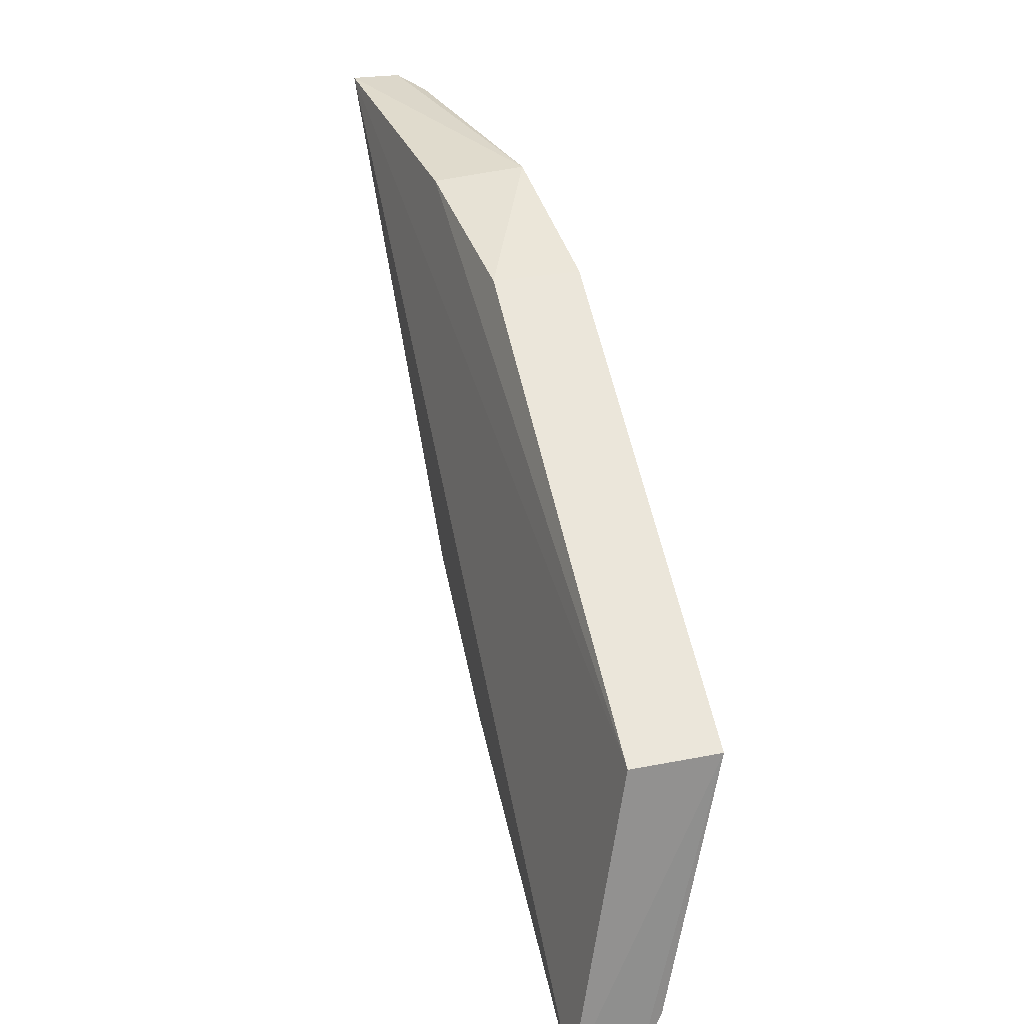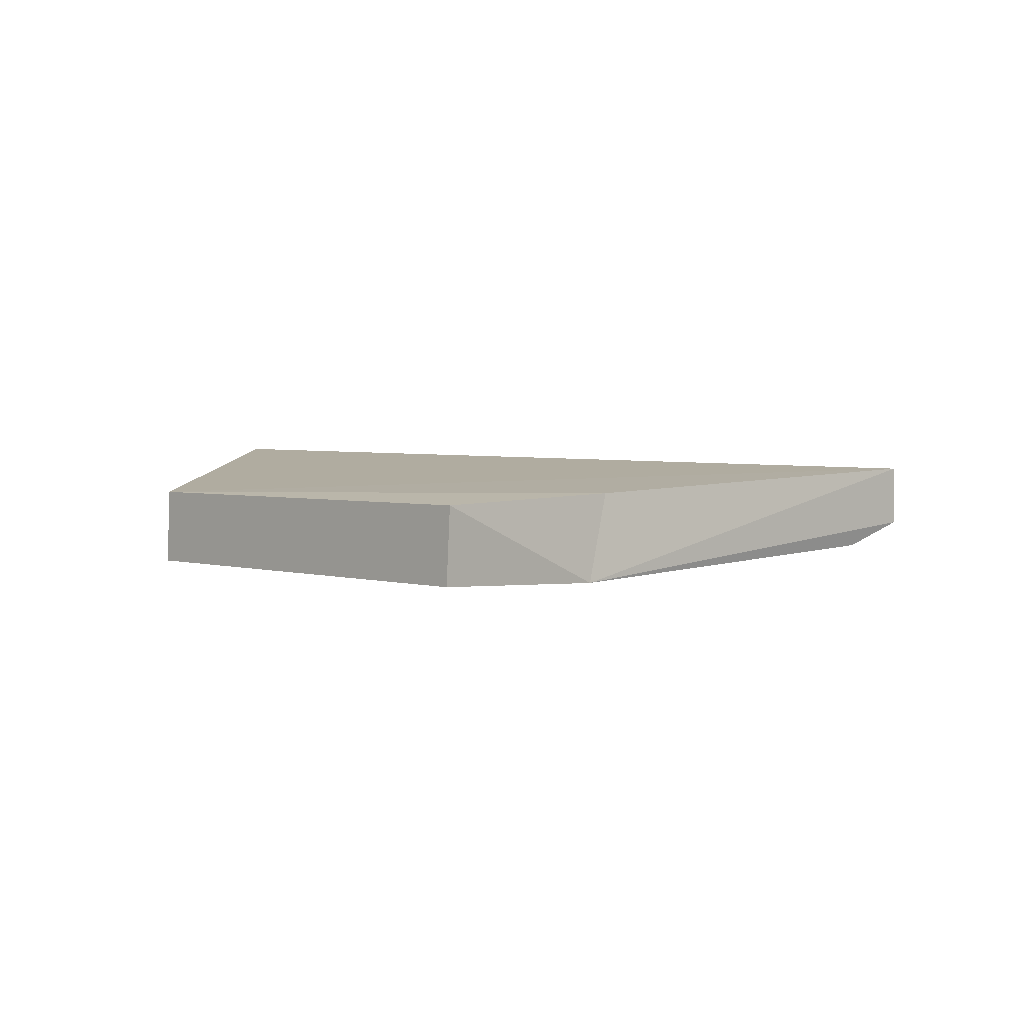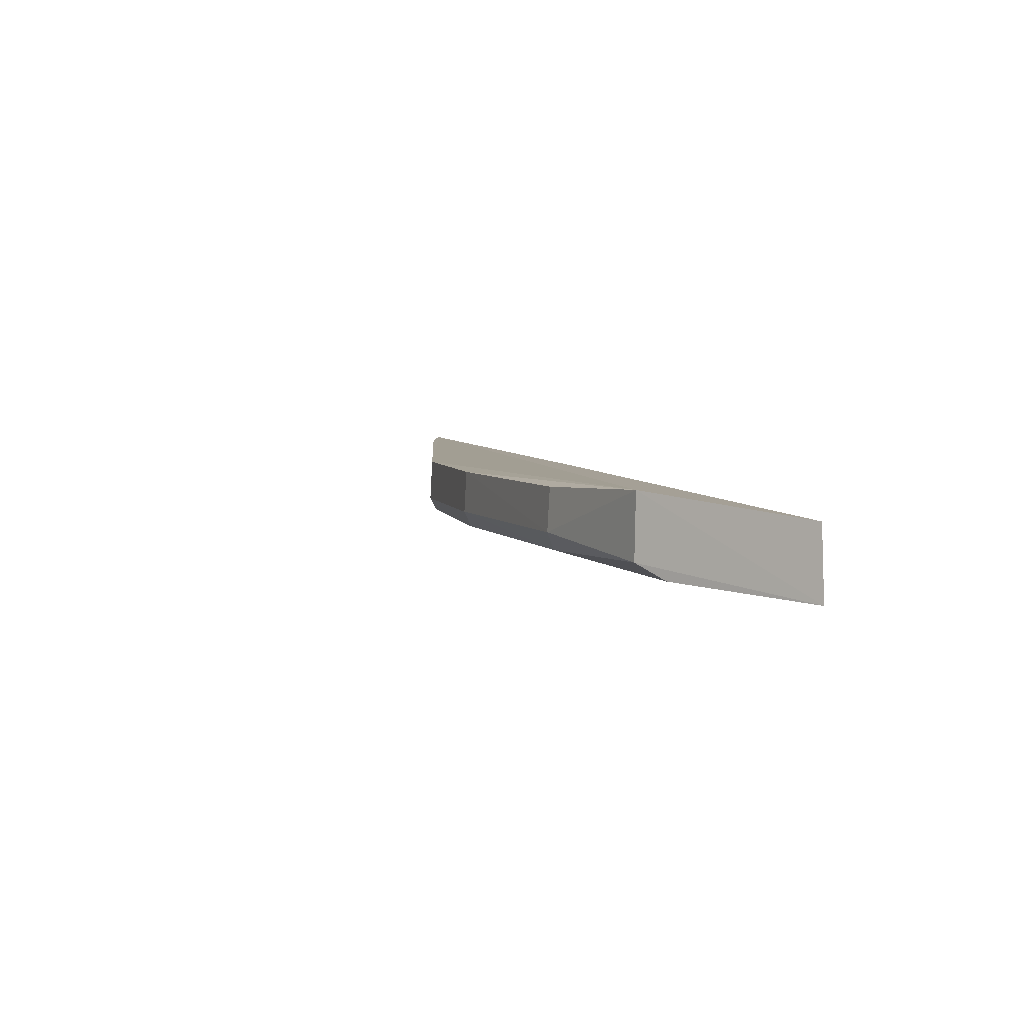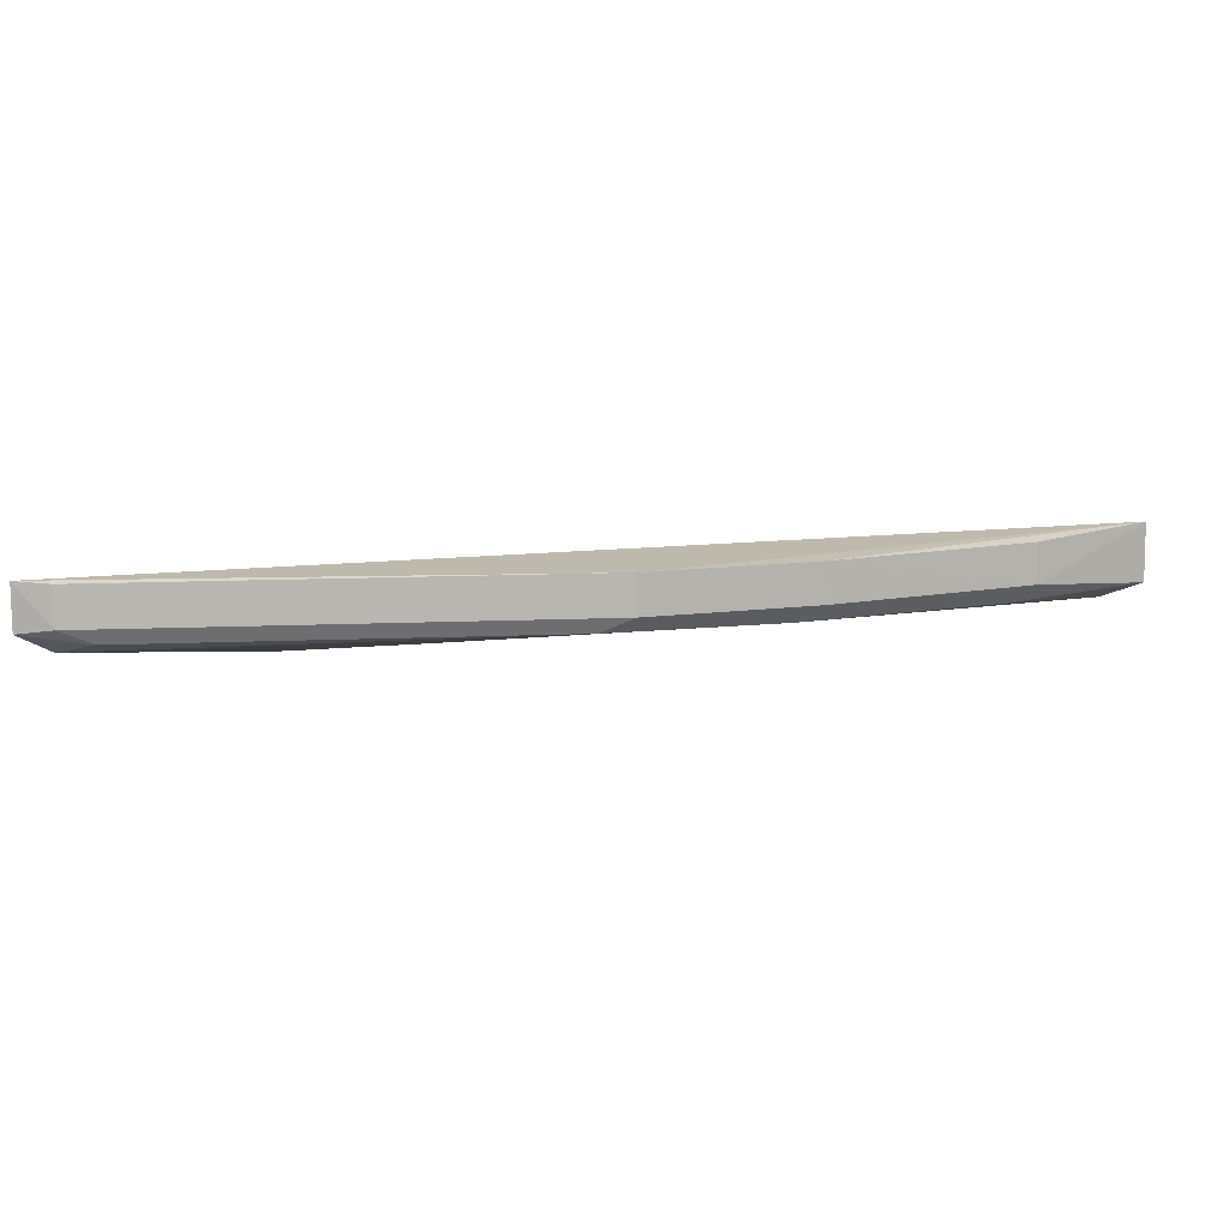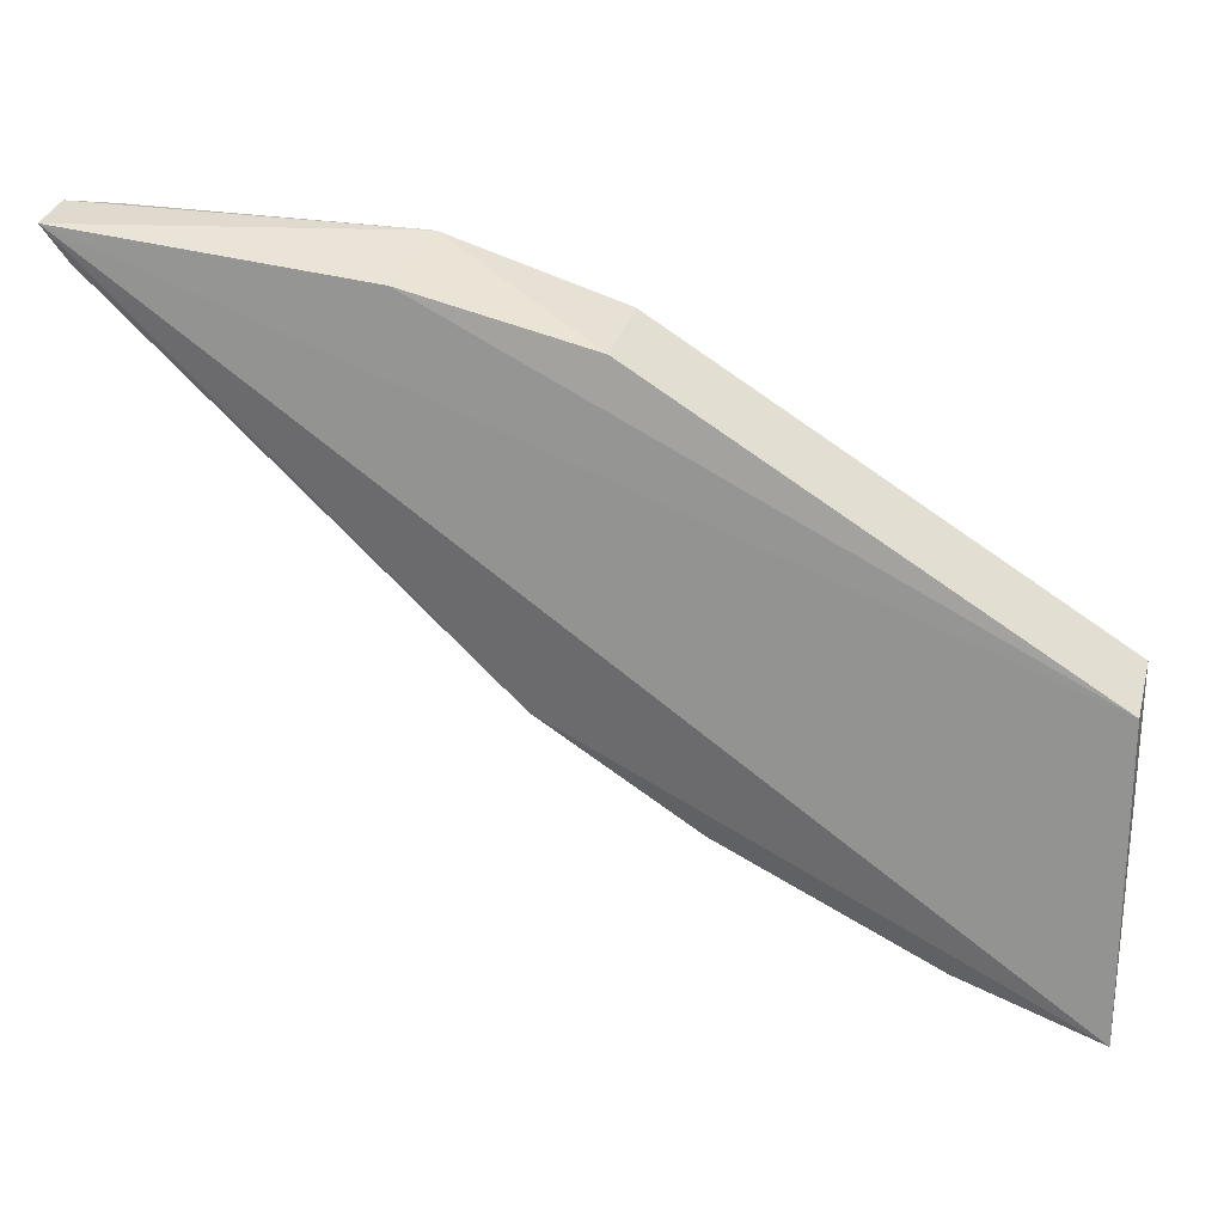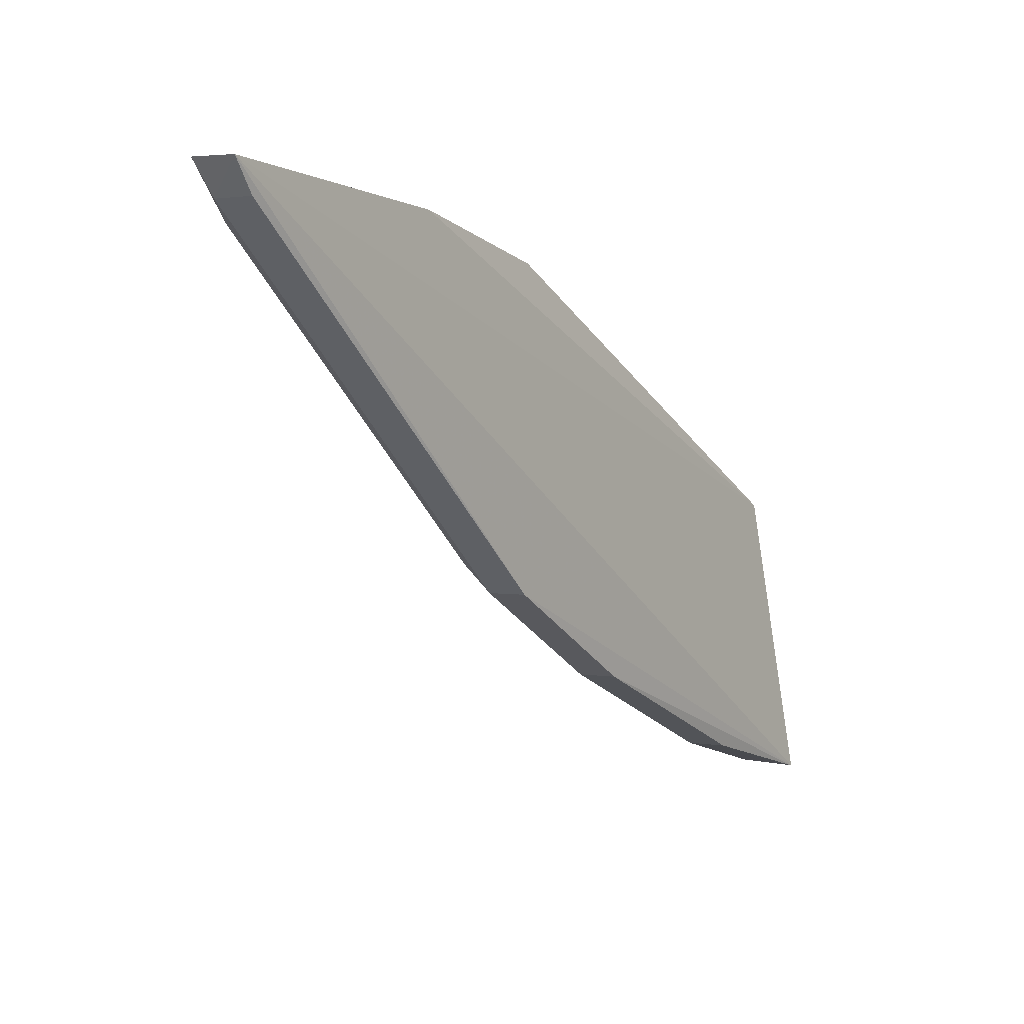
<metadata>
{"format":"obj","ext":"obj","renderer":"f3d","projection":"perspective","resolution":1024,"background":"white","views":[{"elev":26.1,"azim":75.1,"up":"+Y"},{"elev":2.8,"azim":-165.4,"up":"+Z"},{"elev":4.9,"azim":42.8,"up":"+Z"},{"elev":12.2,"azim":-50.9,"up":"+Z"},{"elev":31.4,"azim":13.5,"up":"+Y"},{"elev":5.9,"azim":-52.8,"up":"+Y"}]}
</metadata>
<code>
v -0.1567 -0.4709 0.03556
v -0.1569 -0.4712 0.01818
v -0.159 -0.3862 -0.0009445
v -0.4059 -0.2882 0.03425
v -0.2976 -0.4002 0.02201
v -0.1594 -0.3873 0.02229
v -0.1959 -0.4586 0.02201
v -0.2972 -0.3997 0.03358
v -0.2586 -0.422 0.01706
v -0.3252 -0.2949 0.002685
v -0.4002 -0.2976 0.02201
v -0.2546 -0.4281 0.03357
v -0.1575 -0.4579 0.01237
v -0.1997 -0.4517 0.01659
v -0.2802 -0.3105 -0.0008204
v -0.3997 -0.2972 0.03358
v -0.3953 -0.2906 0.01438
v -0.1956 -0.458 0.03375
v -0.2549 -0.4286 0.02201
v -0.3031 -0.392 0.01762
v -0.281 -0.3113 0.02241
v -0.406 -0.2883 0.02061
v -0.392 -0.3031 0.01762
v -0.3287 -0.2982 0.02684
f 1 2 3
f 6 1 3
f 6 4 1
f 7 2 1
f 8 1 4
f 11 5 8
f 12 1 8
f 12 8 5
f 13 9 3
f 13 3 2
f 14 2 7
f 14 13 2
f 14 9 13
f 15 3 9
f 15 6 3
f 16 11 8
f 16 8 4
f 16 4 11
f 18 12 7
f 18 7 1
f 18 1 12
f 19 7 12
f 19 14 7
f 19 9 14
f 19 12 5
f 19 5 9
f 20 15 9
f 20 10 15
f 20 17 10
f 20 9 5
f 20 5 11
f 21 15 10
f 21 6 15
f 22 11 4
f 22 4 10
f 22 10 17
f 23 20 11
f 23 17 20
f 23 22 17
f 23 11 22
f 24 21 10
f 24 10 4
f 24 4 6
f 24 6 21

</code>
